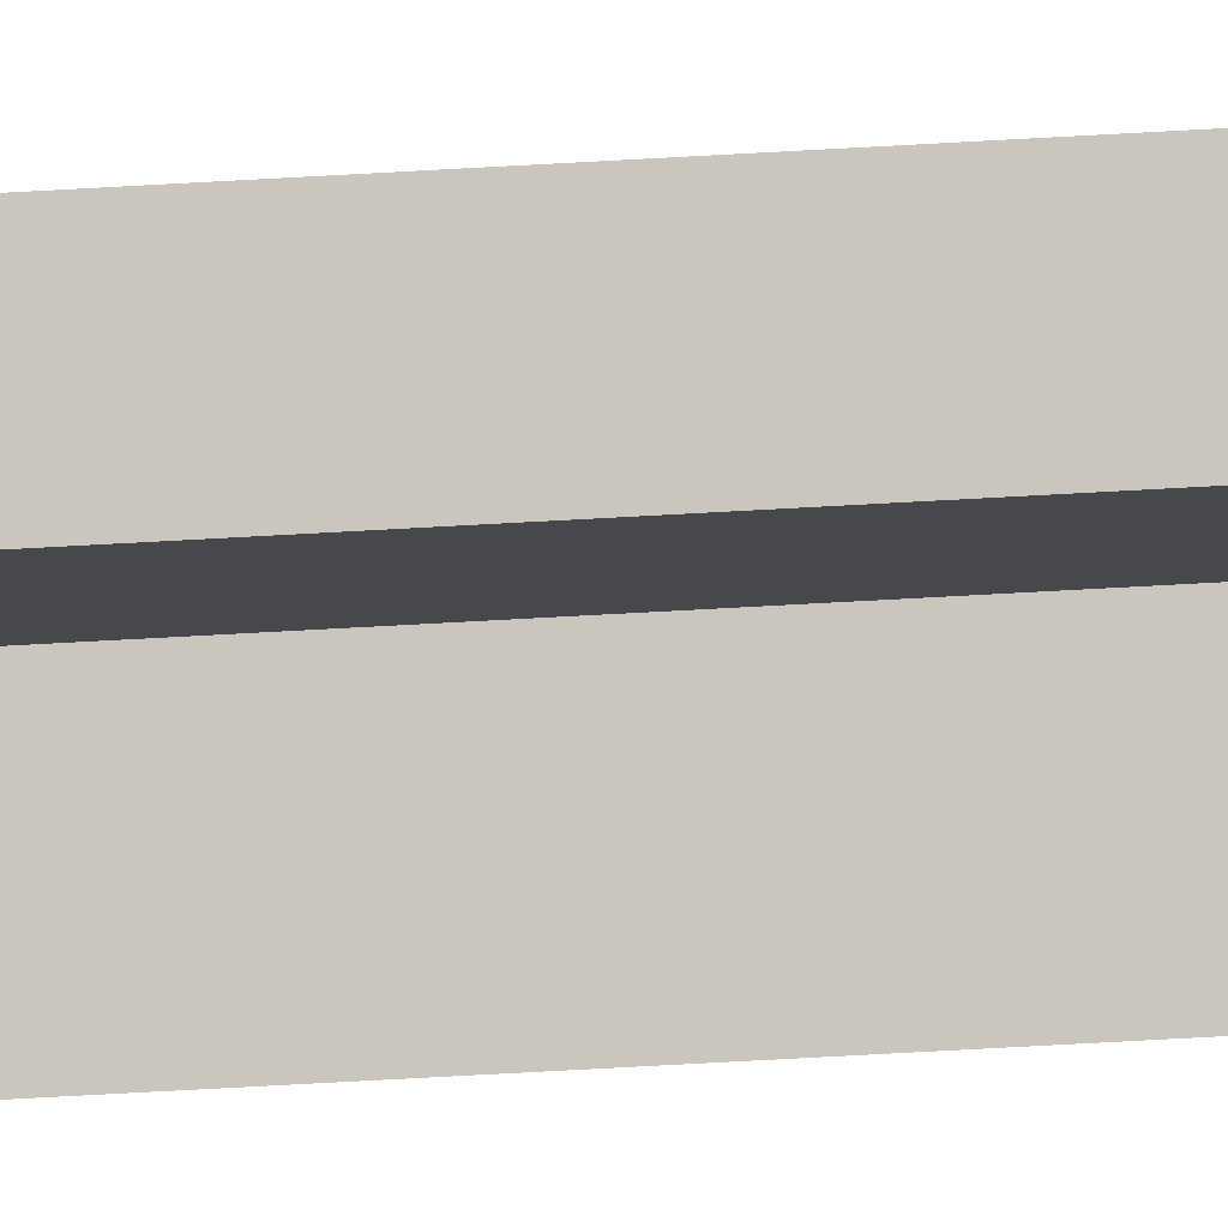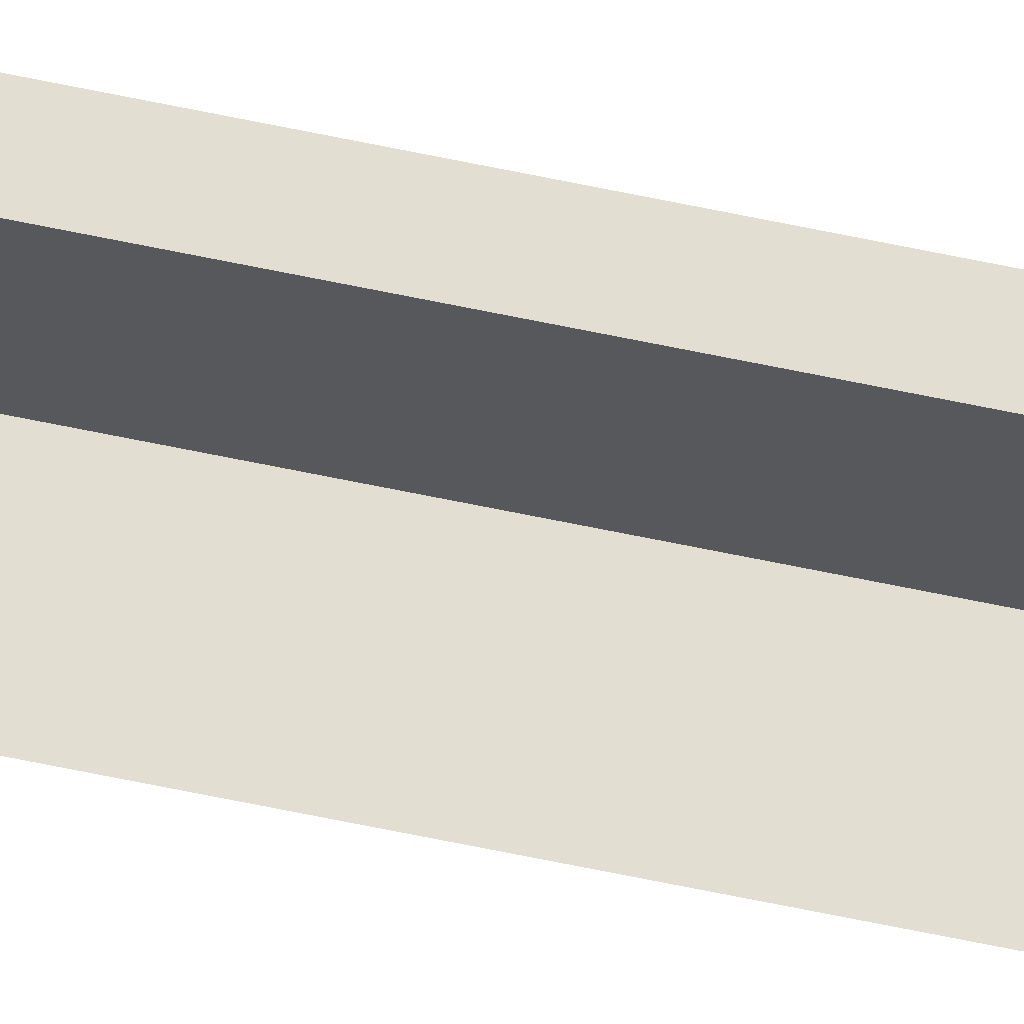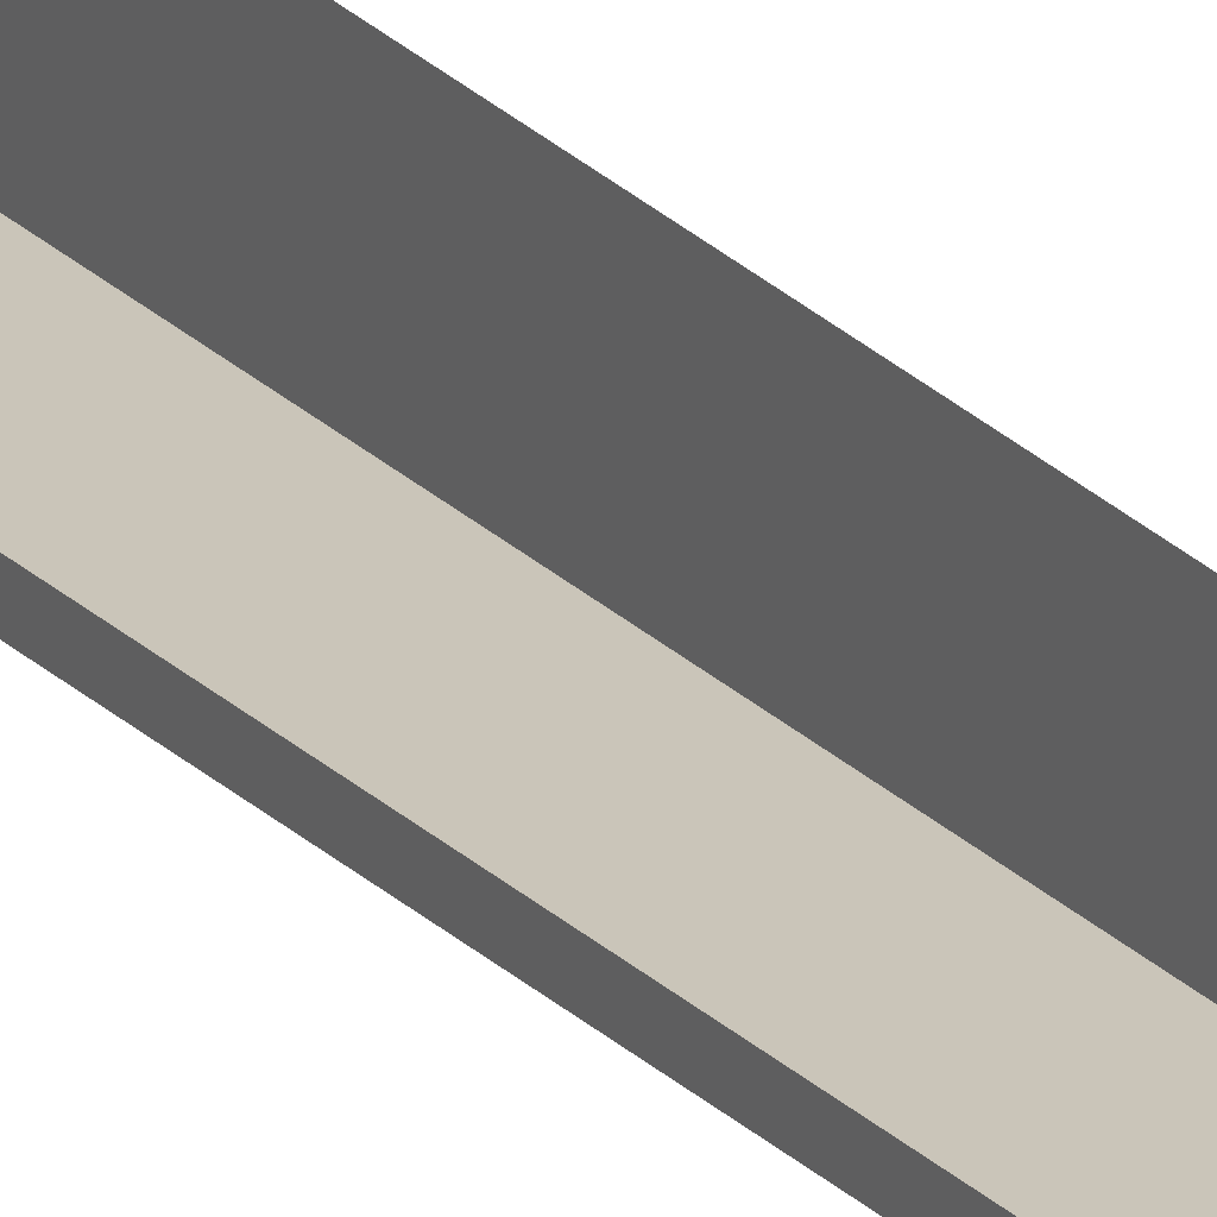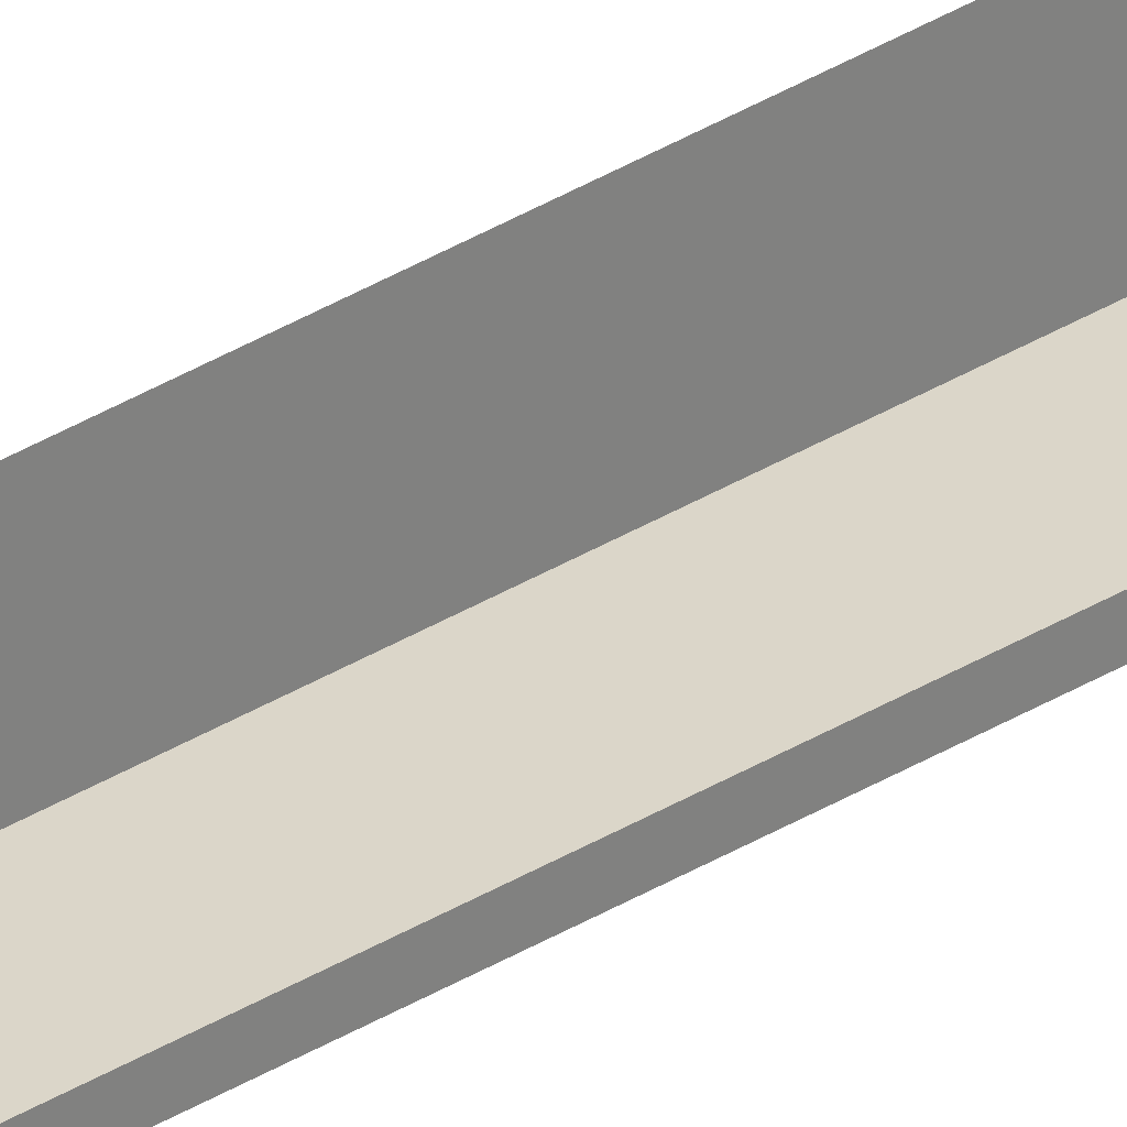
<metadata>
{"format":"obj","ext":"obj","renderer":"f3d","projection":"perspective","resolution":1024,"background":"white","views":[{"elev":-11.6,"azim":104.6,"up":"+Z"},{"elev":-27.9,"azim":67.7,"up":"+Z"},{"elev":20.7,"azim":151.5,"up":"+Z"},{"elev":29.9,"azim":46.5,"up":"+Z"}]}
</metadata>
<code>
o Plane.003_Plane.009
v -0.06734 -0.02709 -0
v 0.06734 -0.02709 -0
v -0.06734 18.05 0
v 0.06734 18.05 0
v -0 -0.02709 0.06734
v -0 -0.02709 -0.06734
v 0 18.05 0.06734
v 0 18.05 -0.06734
f 1 2 4 3
f 5 6 8 7

</code>
